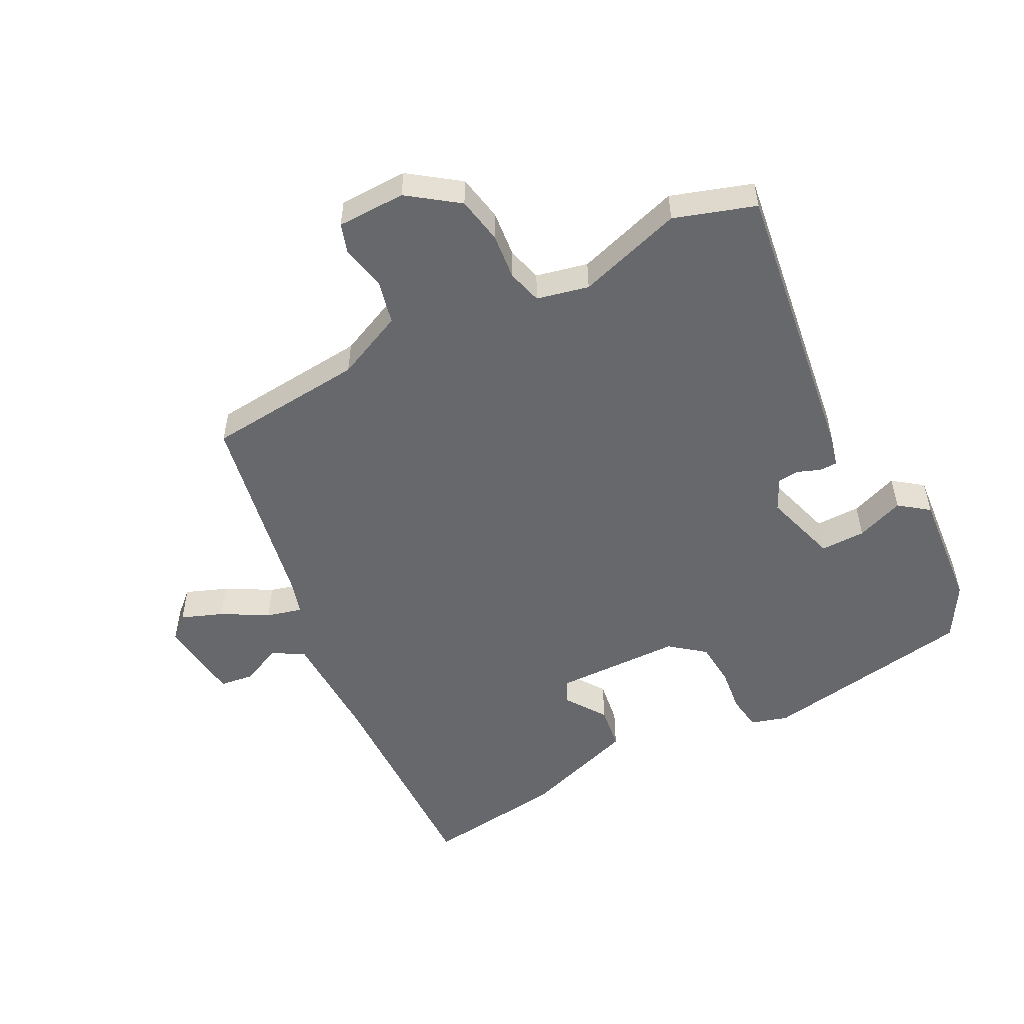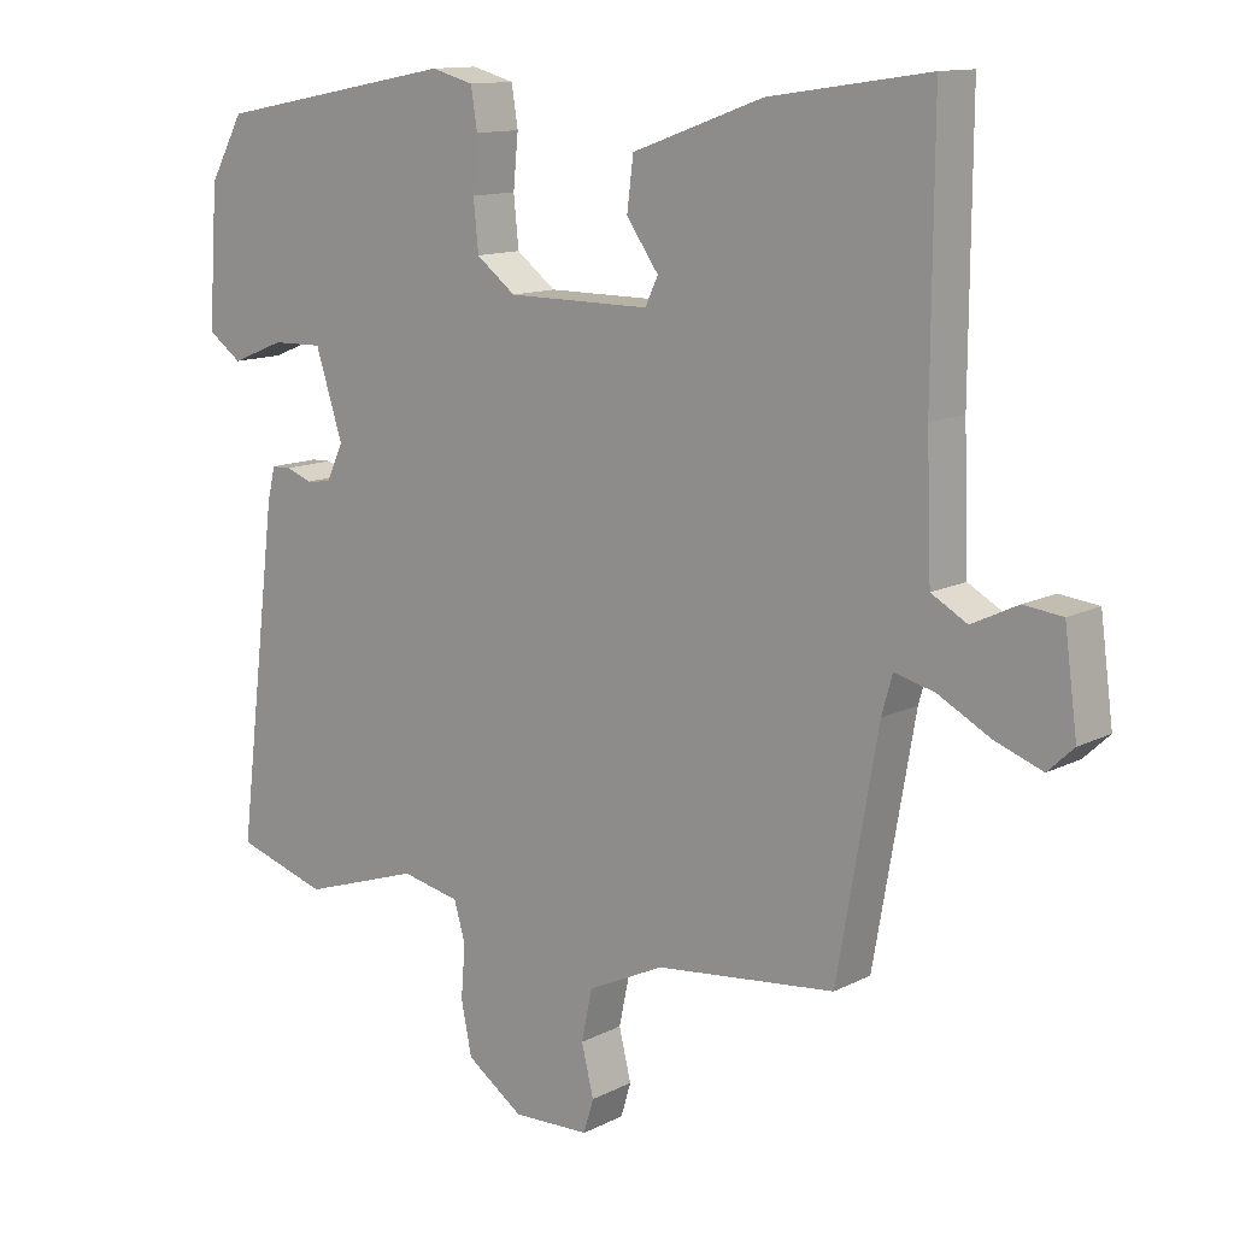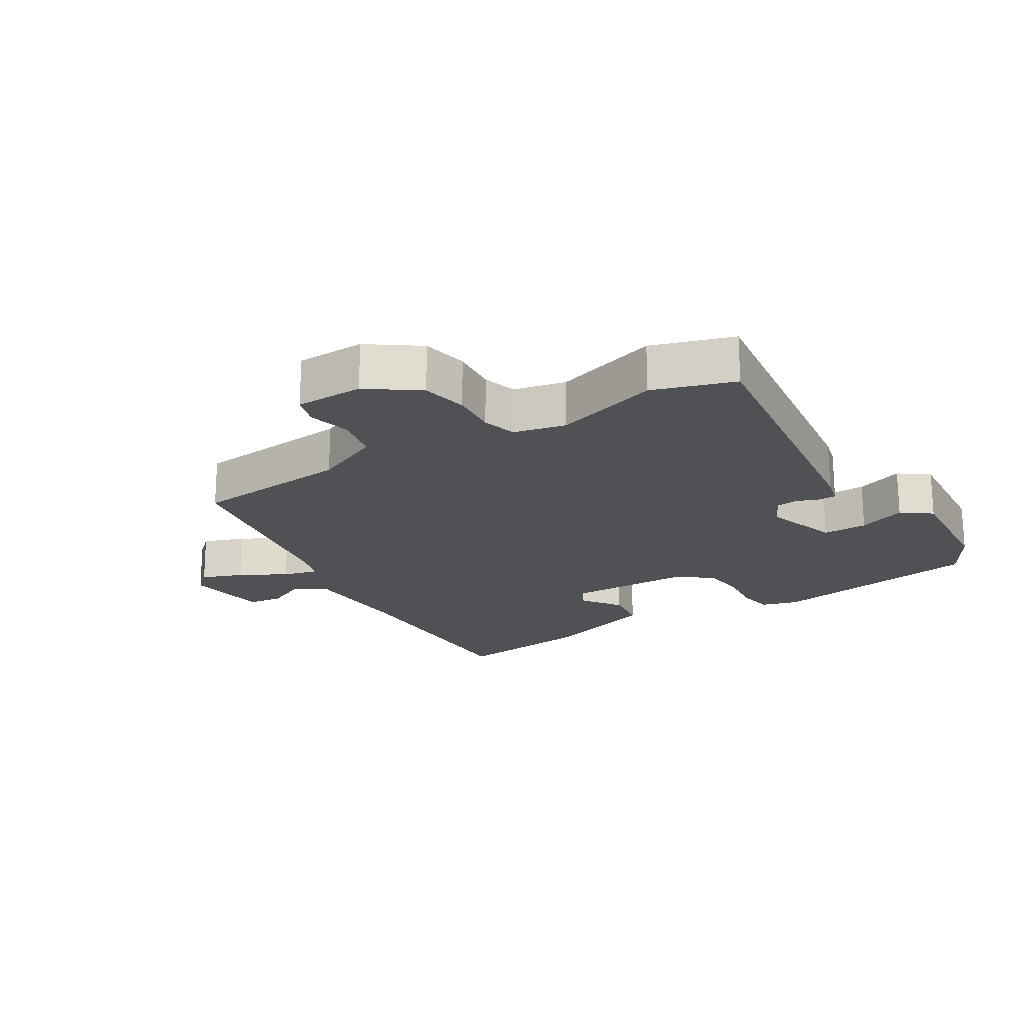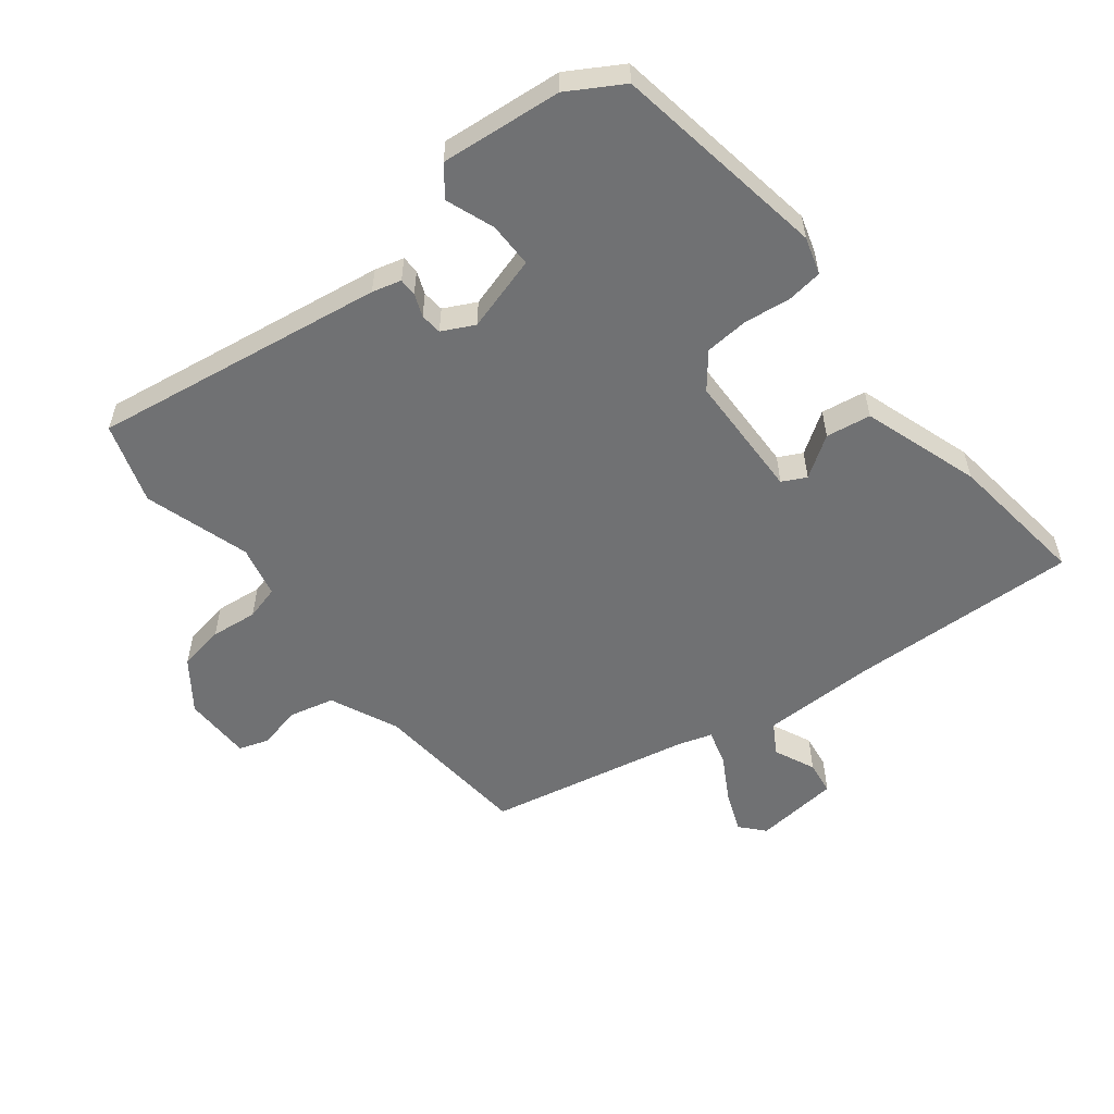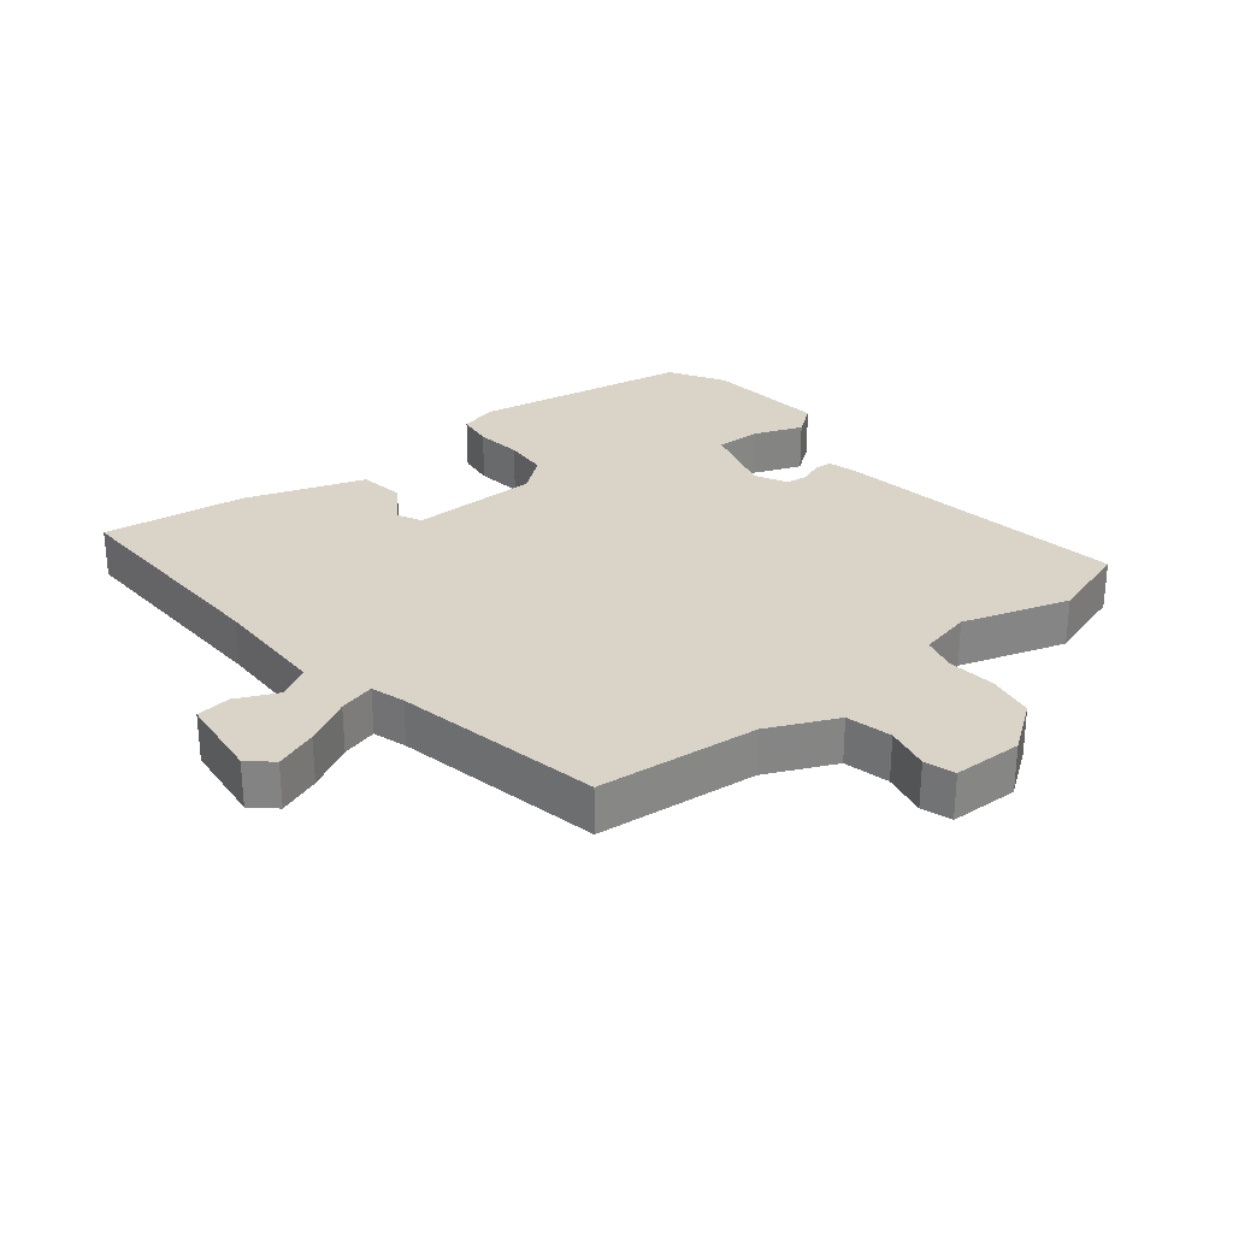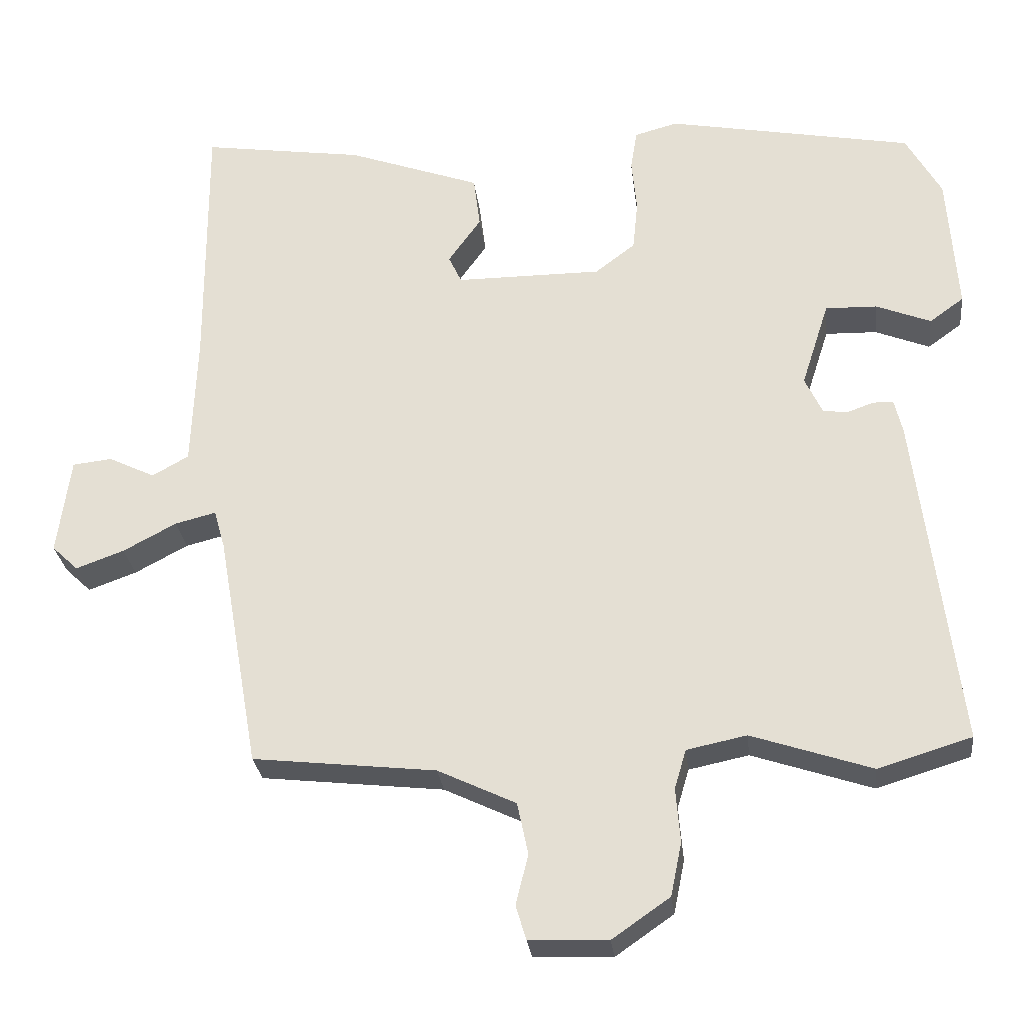
<metadata>
{"format":"obj","ext":"obj","renderer":"f3d","projection":"perspective","resolution":1024,"background":"white","views":[{"elev":-52.4,"azim":-153.7,"up":"+Y"},{"elev":12.5,"azim":40.4,"up":"+Z"},{"elev":-19.8,"azim":-149.0,"up":"+Y"},{"elev":-55.2,"azim":-53.4,"up":"+Y"},{"elev":28.5,"azim":140.1,"up":"+Y"},{"elev":-27.7,"azim":-173.5,"up":"+Z"}]}
</metadata>
<code>
v -0.498 0.07 0.455
v -0.16 0.07 0.519
v -0.101 0.07 0.503
v -0.092 0.07 0.447
v -0.099 0.07 0.374
v -0.092 0.07 0.305
v -0.037 0.07 0.263
v 0.163 0.07 0.263
v 0.181 0.07 0.301
v 0.136 0.07 0.364
v 0.145 0.07 0.435
v 0.328 0.07 0.501
v 0.551 0.07 0.534
v 0.549 0.07 0.172
v 0.556 0.07 -0.009
v 0.606 0.07 -0.037
v 0.67 0.07 -0.006
v 0.724 0.07 -0.012
v 0.742 0.07 -0.146
v 0.706 0.07 -0.18
v 0.64 0.07 -0.156
v 0.567 0.07 -0.117
v 0.511 0.07 -0.103
v 0.496 0.07 -0.156
v 0.439 0.07 -0.481
v 0.188 0.07 -0.509
v 0.081 0.07 -0.56
v 0.066 0.07 -0.631
v 0.083 0.07 -0.7
v 0.069 0.07 -0.747
v -0.039 0.07 -0.751
v -0.118 0.07 -0.696
v -0.133 0.07 -0.623
v -0.127 0.07 -0.549
v -0.143 0.07 -0.495
v -0.225 0.07 -0.478
v -0.39 0.07 -0.533
v -0.518 0.07 -0.494
v -0.461 0.07 -0.031
v -0.45 0.07 0.015
v -0.422 0.07 0.016
v -0.386 0.07 0.003
v -0.352 0.07 0.007
v -0.328 0.07 0.058
v -0.366 0.07 0.176
v -0.437 0.07 0.174
v -0.512 0.07 0.144
v -0.559 0.07 0.178
v -0.546 0.07 0.369
v -0.498 0 0.455
v -0.16 0 0.519
v -0.101 0 0.503
v -0.092 0 0.447
v -0.099 0 0.374
v -0.092 0 0.305
v -0.037 0 0.263
v 0.163 0 0.263
v 0.181 0 0.301
v 0.136 0 0.364
v 0.145 0 0.435
v 0.328 0 0.501
v 0.551 0 0.534
v 0.549 0 0.172
v 0.556 0 -0.009
v 0.606 0 -0.037
v 0.67 0 -0.006
v 0.724 0 -0.012
v 0.742 0 -0.146
v 0.706 0 -0.18
v 0.64 0 -0.156
v 0.567 0 -0.117
v 0.511 0 -0.103
v 0.496 0 -0.156
v 0.439 0 -0.481
v 0.188 0 -0.509
v 0.081 0 -0.56
v 0.066 0 -0.631
v 0.083 0 -0.7
v 0.069 0 -0.747
v -0.039 0 -0.751
v -0.118 0 -0.696
v -0.133 0 -0.623
v -0.127 0 -0.549
v -0.143 0 -0.495
v -0.225 0 -0.478
v -0.39 0 -0.533
v -0.518 0 -0.494
v -0.461 0 -0.031
v -0.45 0 0.015
v -0.422 0 0.016
v -0.386 0 0.003
v -0.352 0 0.007
v -0.328 0 0.058
v -0.366 0 0.176
v -0.437 0 0.174
v -0.512 0 0.144
v -0.559 0 0.178
v -0.546 0 0.369
f 3 4 5
f 2 3 5
f 1 2 5
f 49 1 5
f 48 49 5
f 47 48 5
f 46 47 5
f 45 46 5 6
f 44 45 6 7
f 43 44 7 8
f 40 41 42
f 39 40 42
f 38 39 42
f 37 38 42
f 36 37 42
f 35 36 42 43
f 32 33 34
f 31 32 34
f 30 31 34
f 29 30 34
f 28 29 34
f 27 28 34 35
f 35 43 8
f 27 35 8
f 26 27 8
f 20 21 22
f 19 20 22
f 18 19 22
f 17 18 22
f 16 17 22
f 15 16 22 23
f 14 15 23
f 13 14 23
f 12 13 23
f 11 12 23
f 10 11 23
f 9 10 23
f 26 8 9
f 25 26 9
f 24 25 9
f 9 23 24
f 54 53 52
f 54 52 51
f 54 51 50
f 54 50 98
f 54 98 97
f 54 97 96
f 54 96 95
f 55 54 95 94
f 56 55 94 93
f 57 56 93 92
f 91 90 89
f 91 89 88
f 91 88 87
f 91 87 86
f 91 86 85
f 92 91 85 84
f 83 82 81
f 83 81 80
f 83 80 79
f 83 79 78
f 83 78 77
f 84 83 77 76
f 57 92 84
f 57 84 76
f 57 76 75
f 71 70 69
f 71 69 68
f 71 68 67
f 71 67 66
f 71 66 65
f 72 71 65 64
f 72 64 63
f 72 63 62
f 72 62 61
f 72 61 60
f 72 60 59
f 72 59 58
f 58 57 75
f 58 75 74
f 58 74 73
f 73 72 58
f 1 50 51 2
f 2 51 52 3
f 3 52 53 4
f 4 53 54 5
f 5 54 55 6
f 6 55 56 7
f 7 56 57 8
f 8 57 58 9
f 9 58 59 10
f 10 59 60 11
f 11 60 61 12
f 12 61 62 13
f 13 62 63 14
f 14 63 64 15
f 15 64 65 16
f 16 65 66 17
f 17 66 67 18
f 18 67 68 19
f 19 68 69 20
f 20 69 70 21
f 21 70 71 22
f 22 71 72 23
f 23 72 73 24
f 24 73 74 25
f 25 74 75 26
f 26 75 76 27
f 27 76 77 28
f 28 77 78 29
f 29 78 79 30
f 30 79 80 31
f 31 80 81 32
f 32 81 82 33
f 33 82 83 34
f 34 83 84 35
f 35 84 85 36
f 36 85 86 37
f 37 86 87 38
f 38 87 88 39
f 39 88 89 40
f 40 89 90 41
f 41 90 91 42
f 42 91 92 43
f 43 92 93 44
f 44 93 94 45
f 45 94 95 46
f 46 95 96 47
f 47 96 97 48
f 48 97 98 49
f 49 98 50 1

</code>
